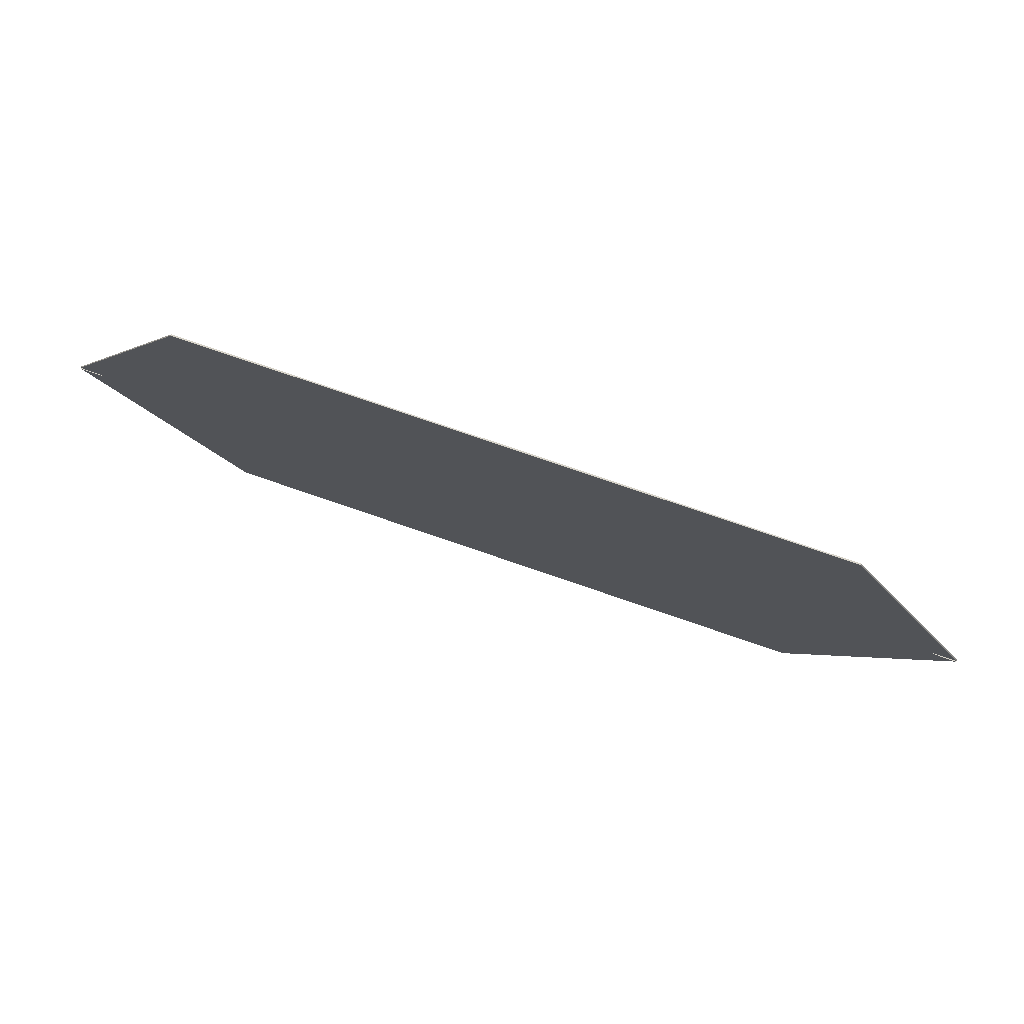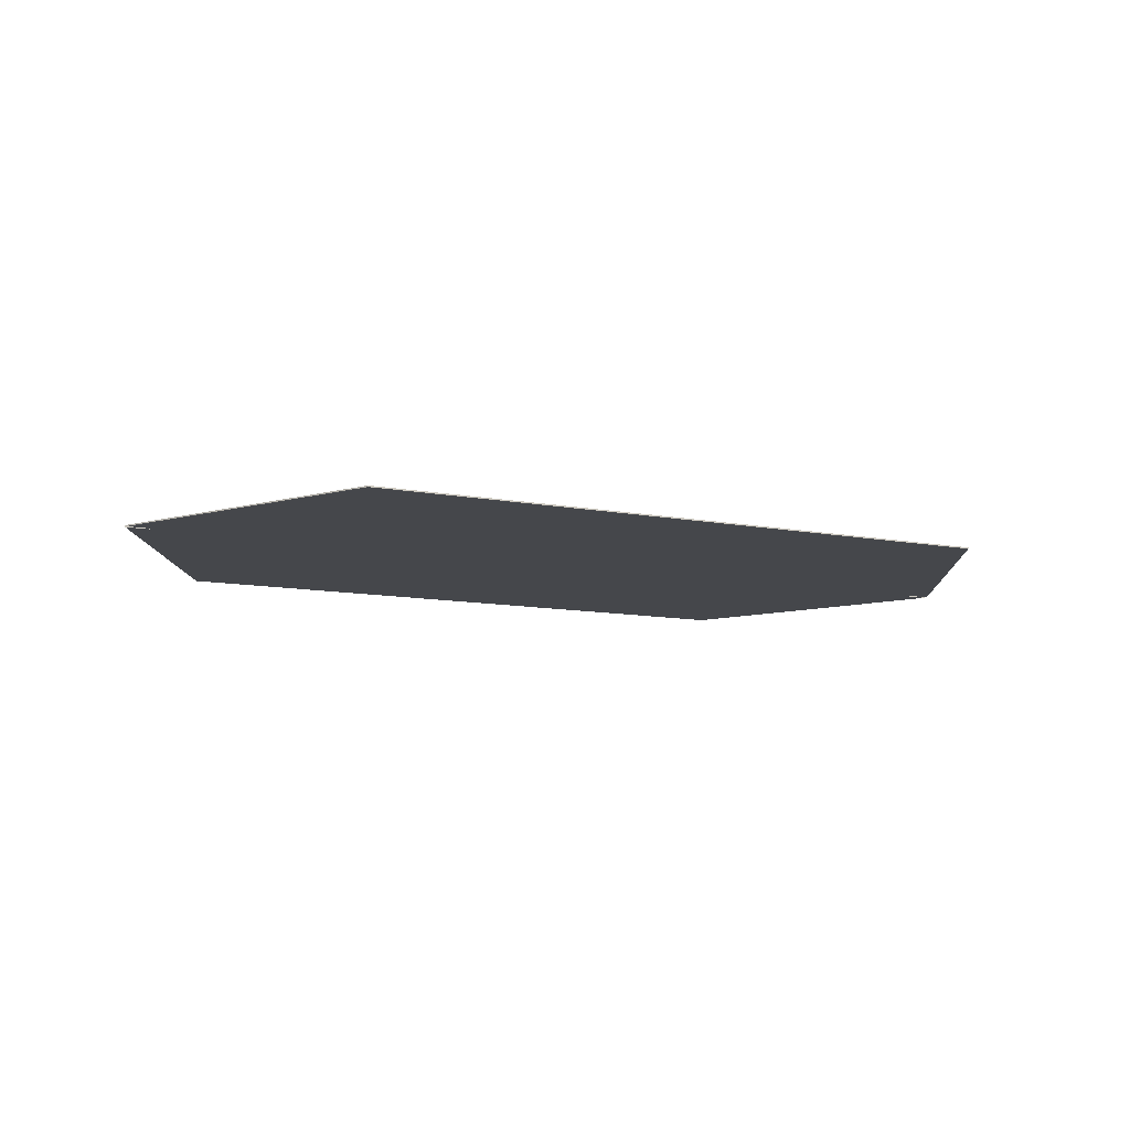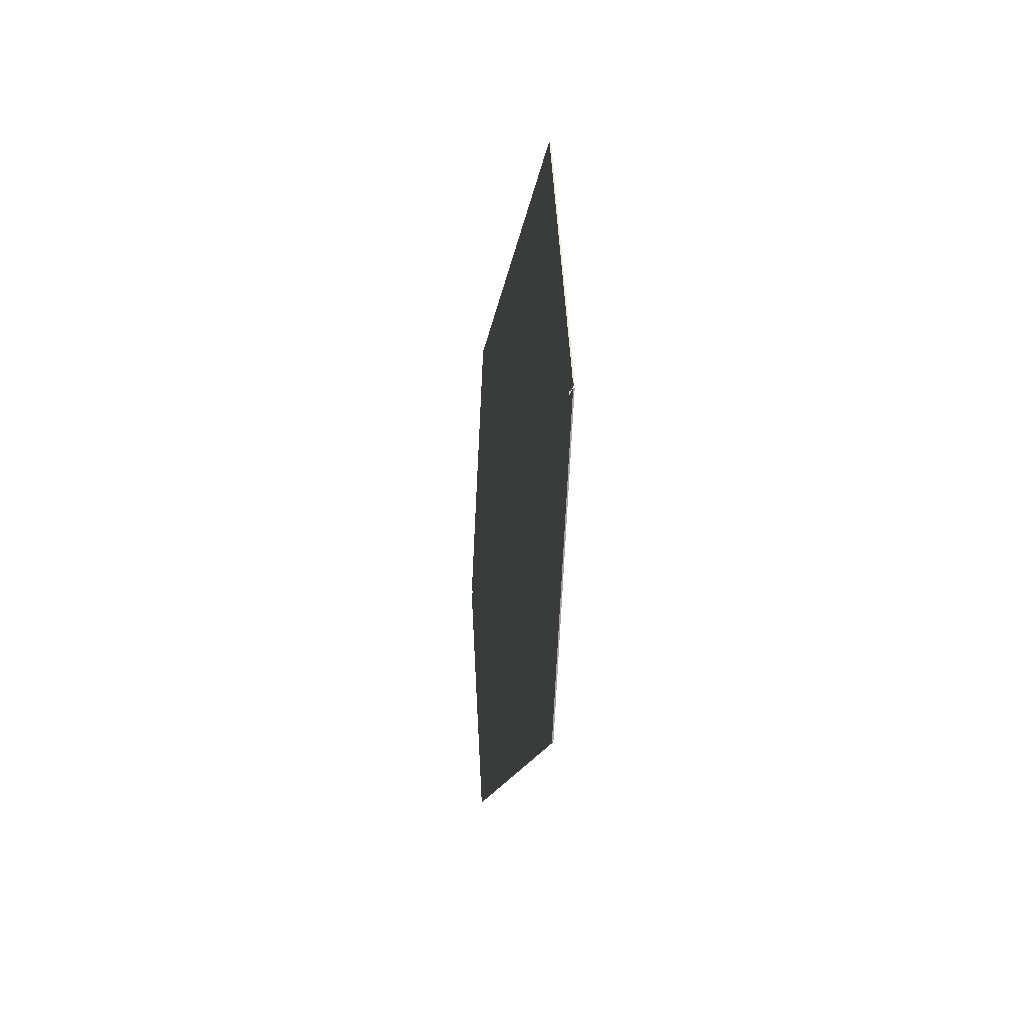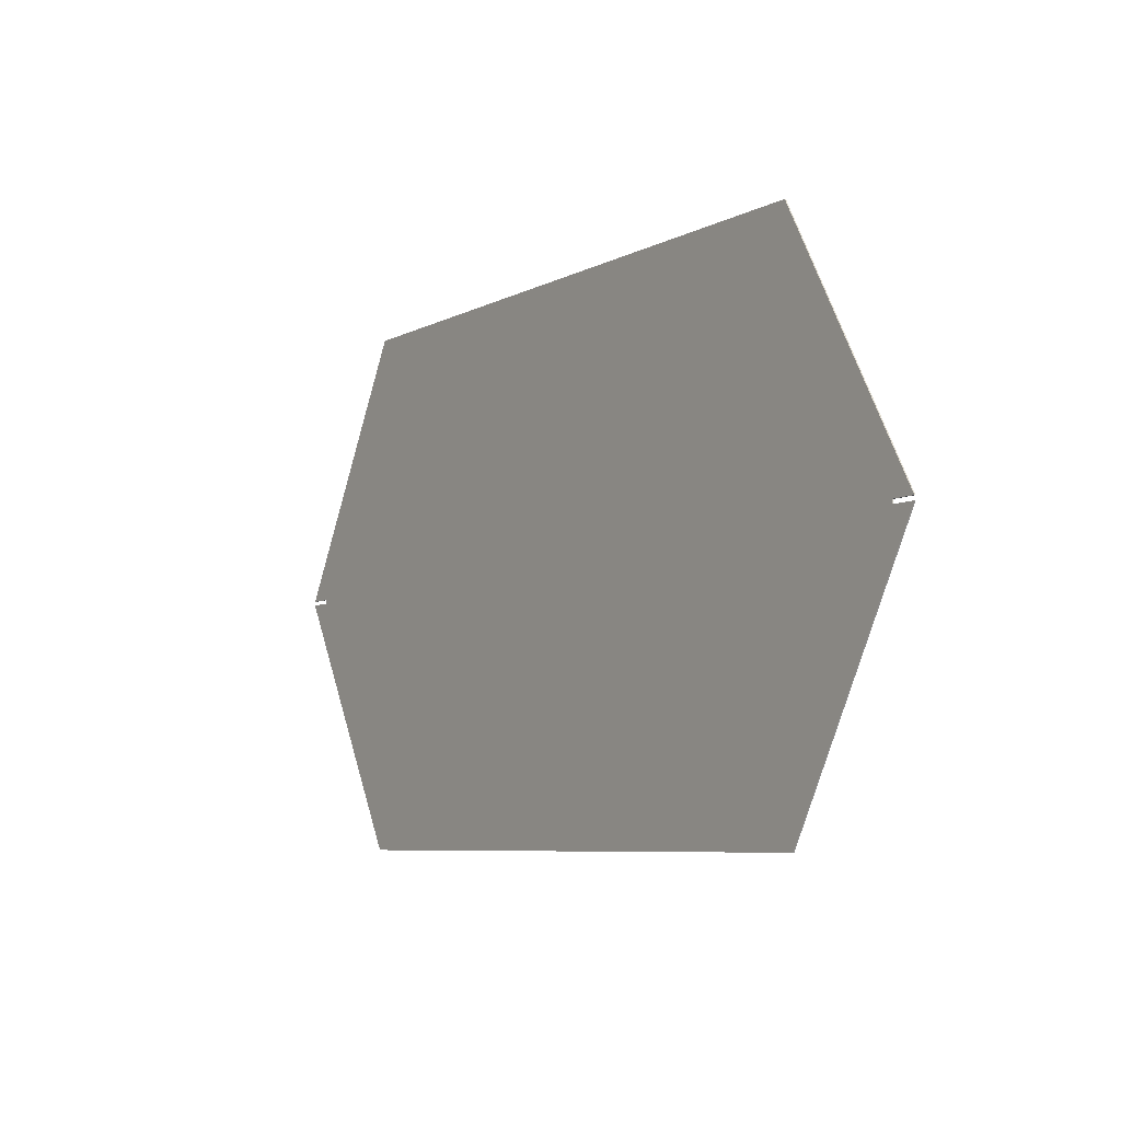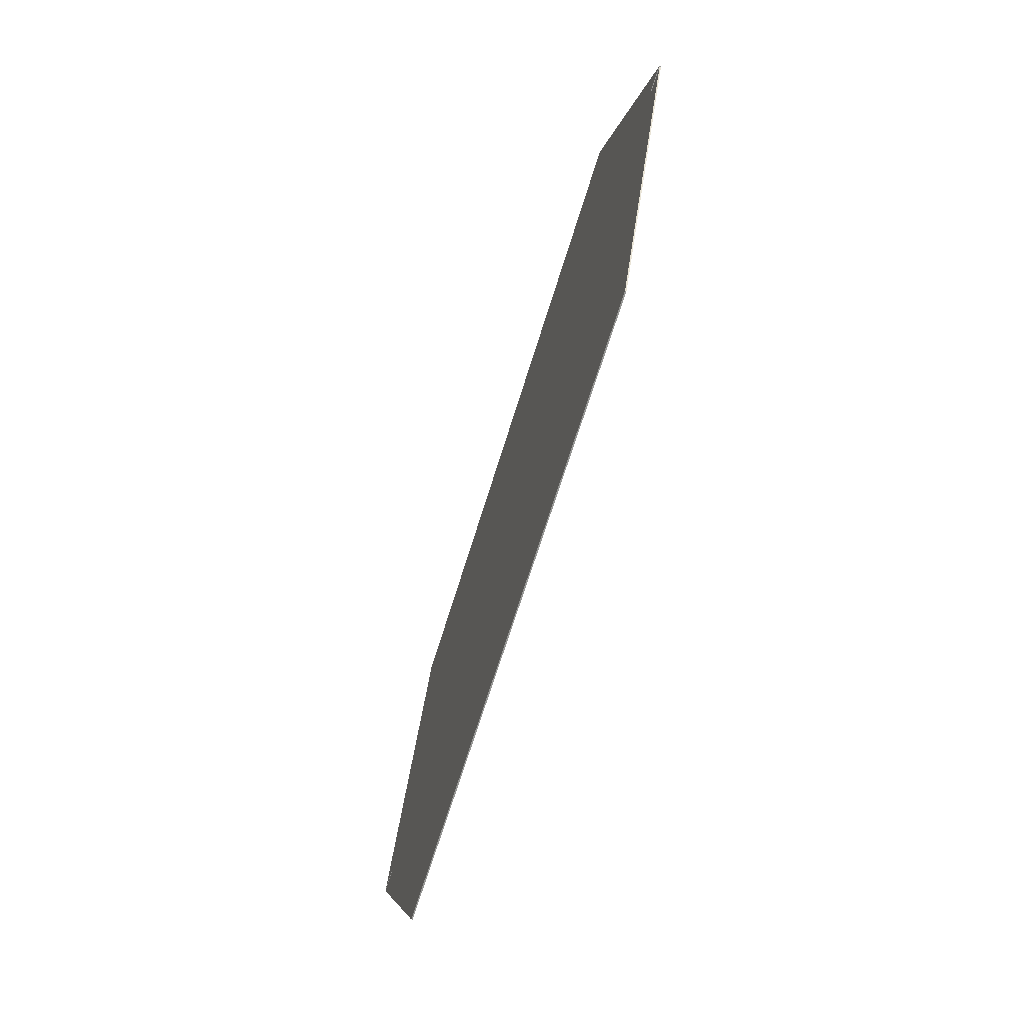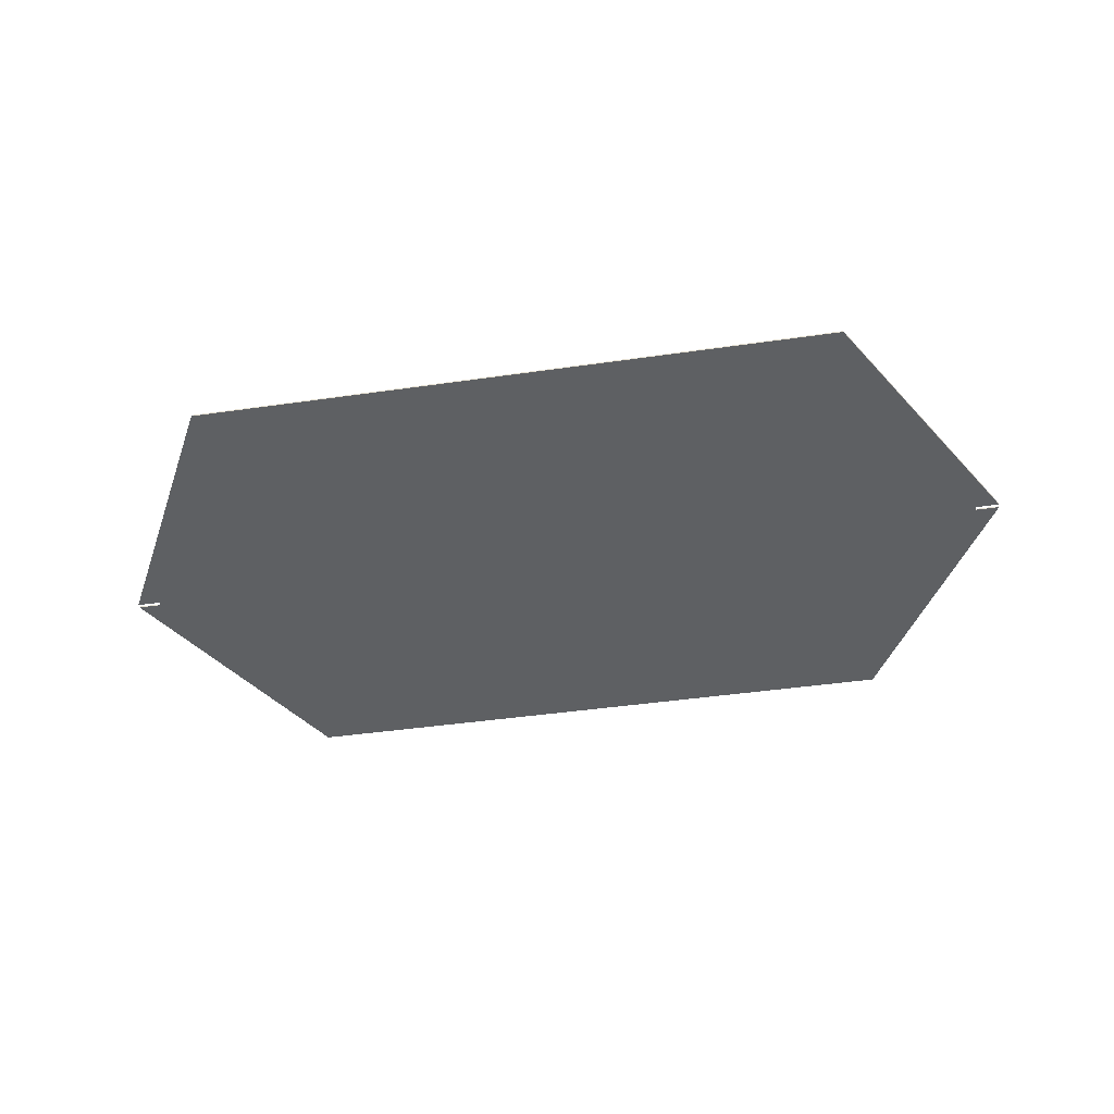
<metadata>
{"format":"obj","ext":"obj","renderer":"f3d","projection":"perspective","resolution":1024,"background":"white","views":[{"elev":77.8,"azim":-161.1,"up":"+Z"},{"elev":-10.3,"azim":-26.4,"up":"+Y"},{"elev":-12.4,"azim":84.0,"up":"+Z"},{"elev":-7.1,"azim":55.1,"up":"+Z"},{"elev":-67.7,"azim":-107.1,"up":"+Z"},{"elev":-42.6,"azim":-170.2,"up":"+Y"}]}
</metadata>
<code>
g Body1
v 275 141.4 -1.27
v 289.8 141.4 -1.27
v 200 141.4 -165
v -200 141.4 -165
v -289.8 141.4 -1.27
v -275 141.4 -1.27
v -275 141.4 1.27
v -289.8 141.4 1.27
v -200 141.4 165
v 200 141.4 165
v 289.8 141.4 1.27
v 275 141.4 1.27
v 289.8 140.6 -1.27
v 200 140.6 -165
v -200 140.6 -165
v -289.8 140.6 -1.27
v -275 140.6 -1.27
v -275 140.6 1.27
v -289.8 140.6 1.27
v -200 140.6 165
v 200 140.6 165
v 289.8 140.6 1.27
v 275 140.6 1.27
v 275 140.6 -1.27
f 2 3 1
f 1 3 6
f 1 6 7
f 3 4 6
f 6 4 5
f 8 9 7
f 7 9 12
f 7 12 1
f 9 10 12
f 12 10 11
f 13 14 2
f 2 14 3
f 14 15 3
f 3 15 4
f 15 16 4
f 4 16 5
f 16 17 5
f 5 17 6
f 17 18 6
f 6 18 7
f 18 19 7
f 7 19 8
f 19 20 8
f 8 20 9
f 20 21 9
f 9 21 10
f 21 22 10
f 10 22 11
f 22 23 11
f 11 23 12
f 23 24 12
f 12 24 1
f 24 13 1
f 1 13 2
f 13 24 14
f 14 24 15
f 15 24 17
f 15 17 16
f 24 23 17
f 17 23 18
f 18 23 21
f 18 21 20
f 23 22 21
f 20 19 18

</code>
